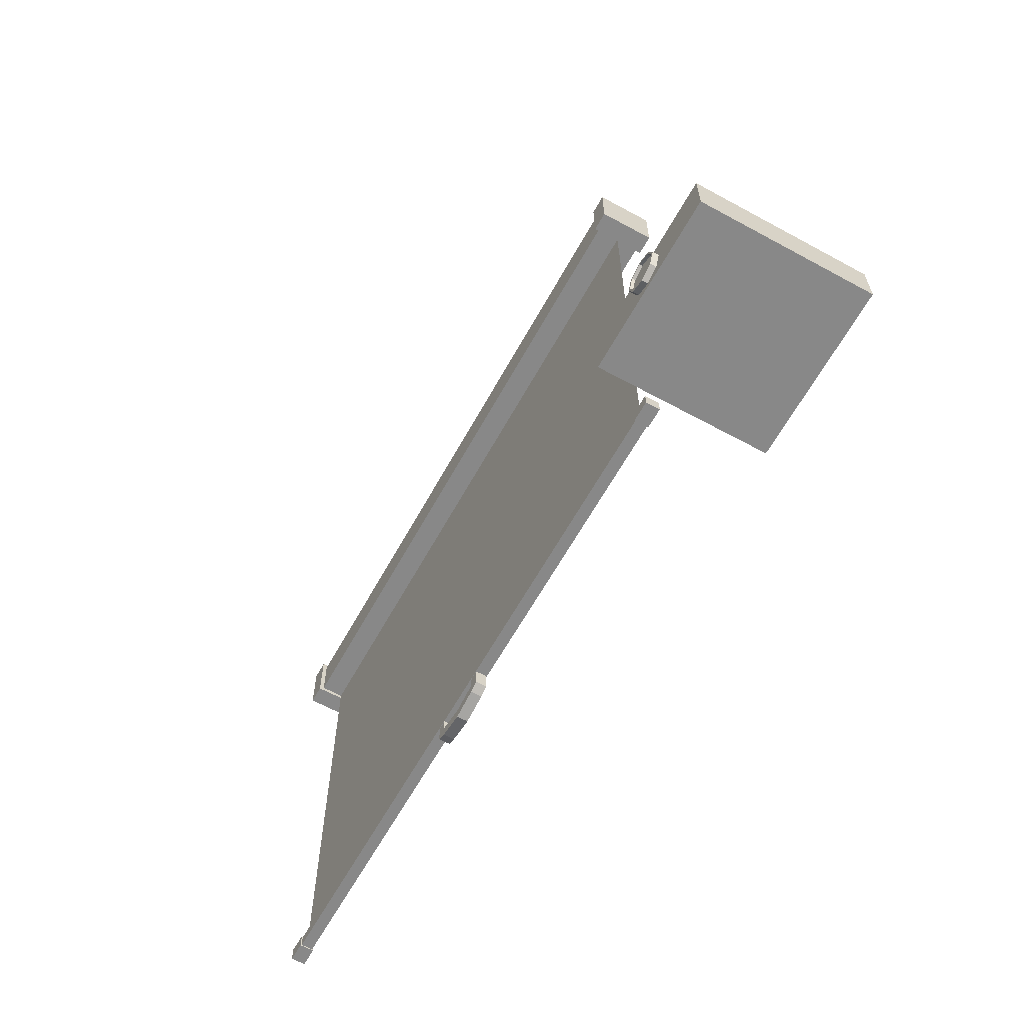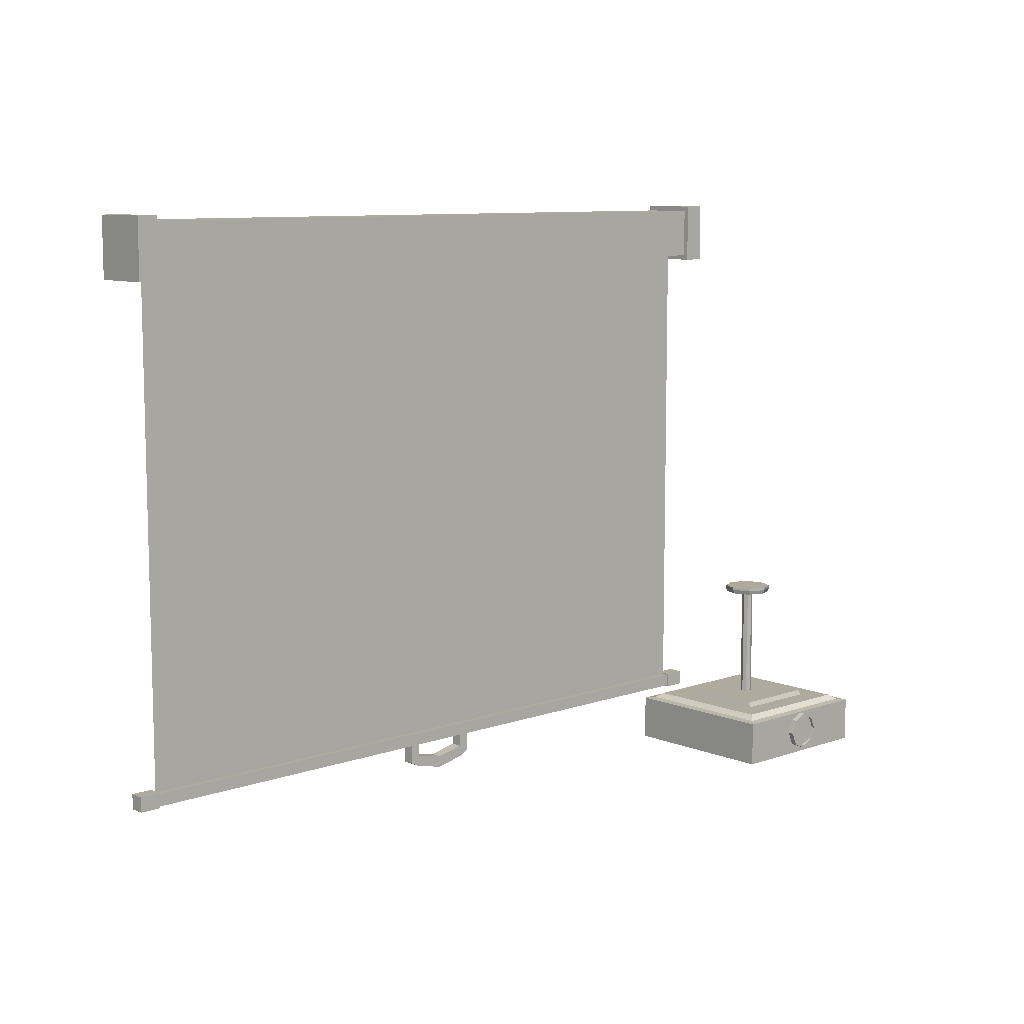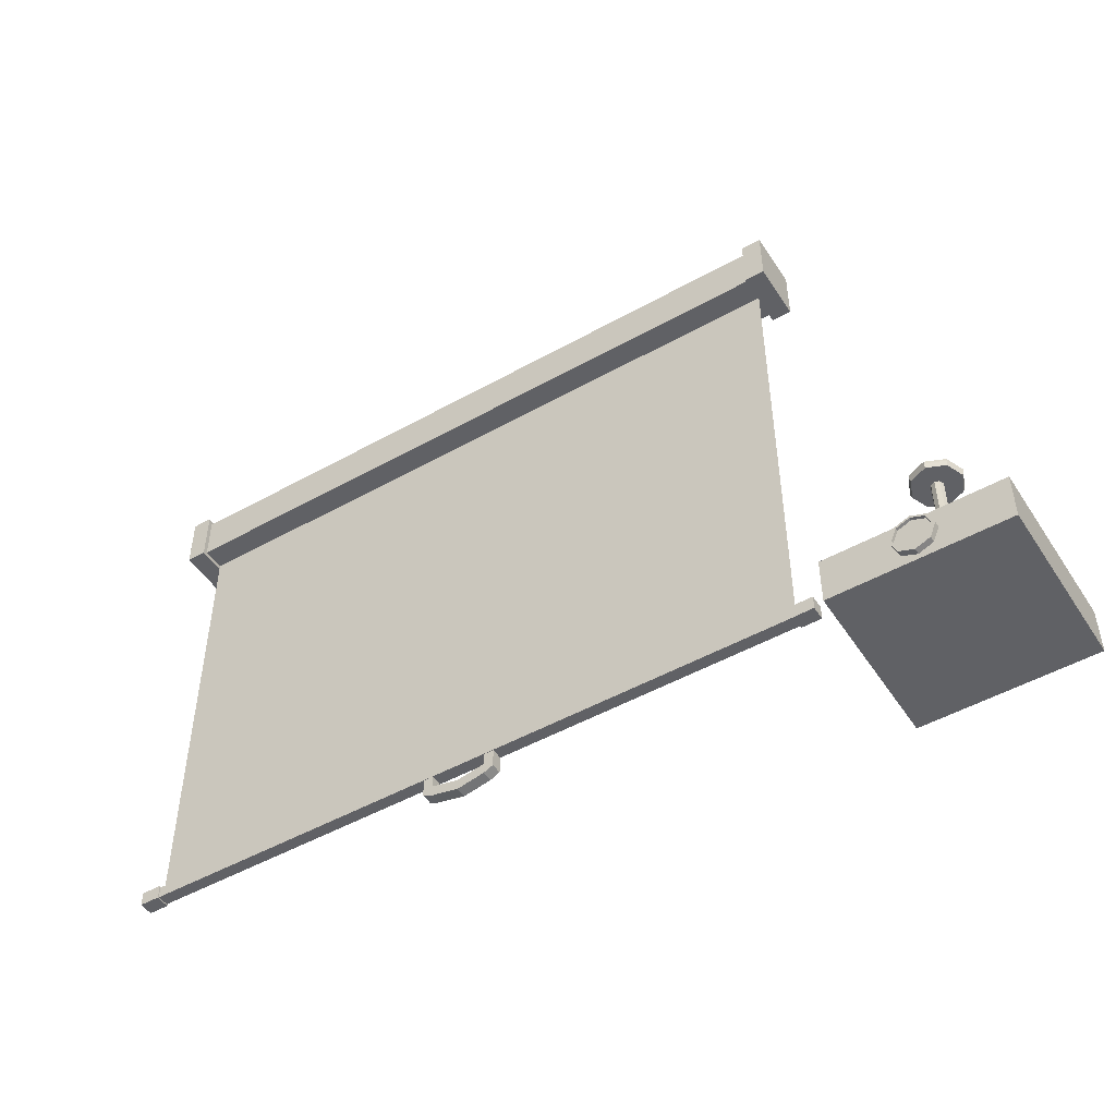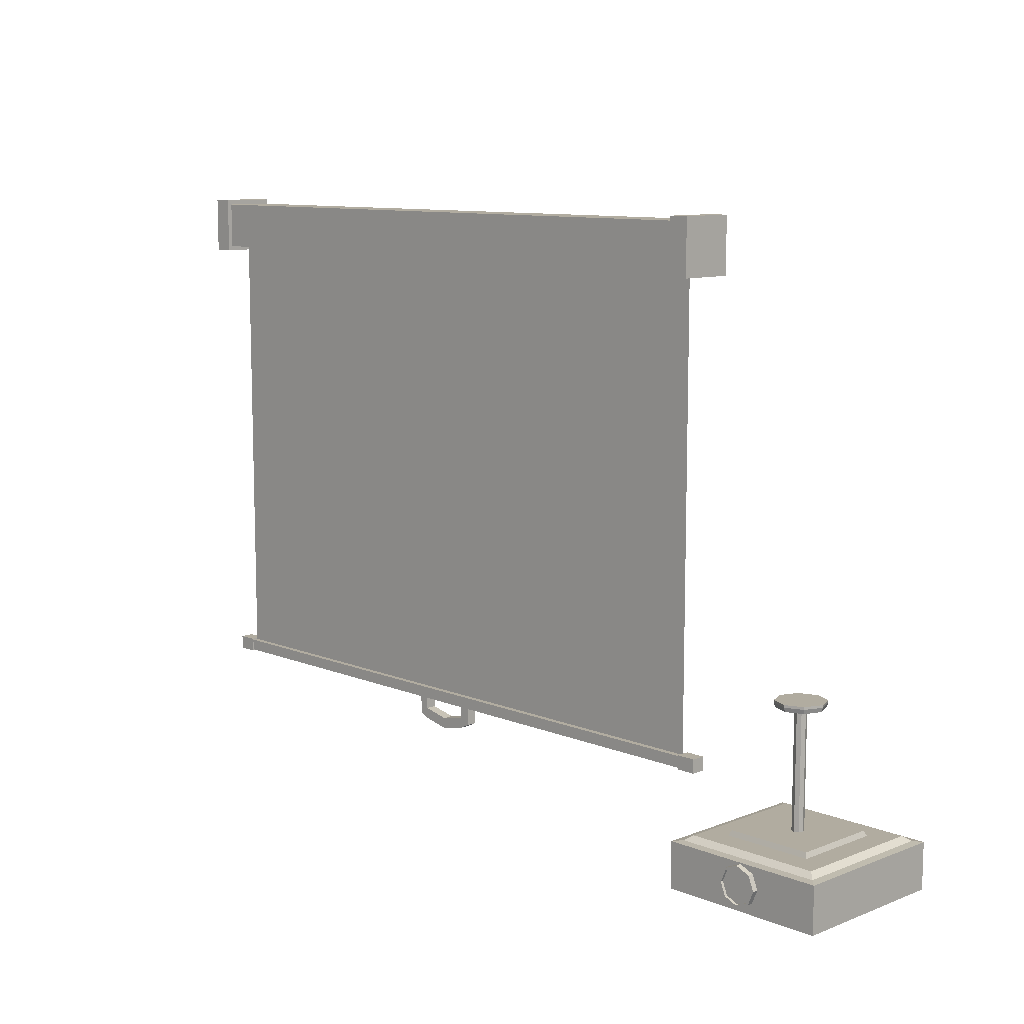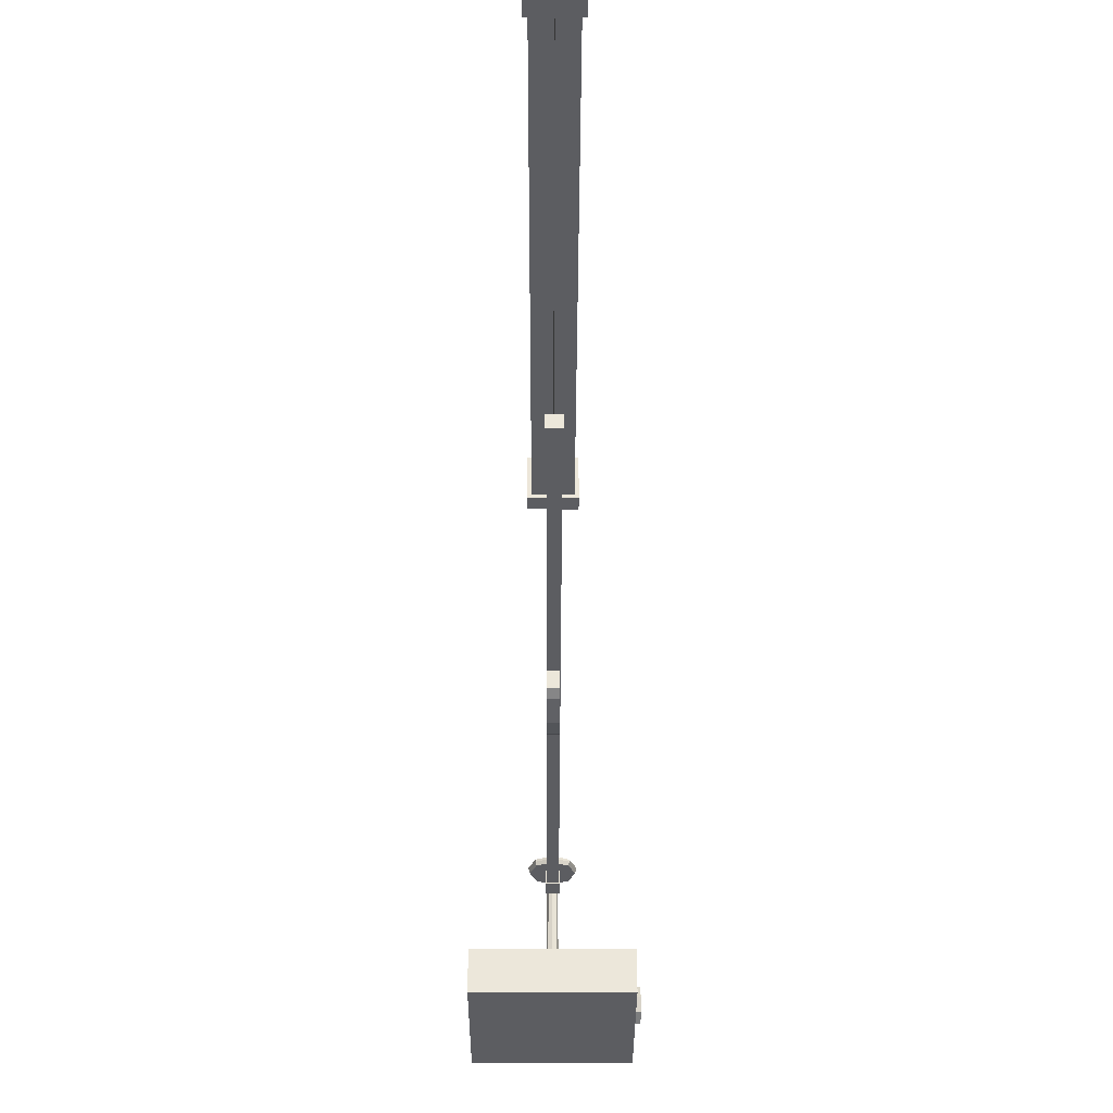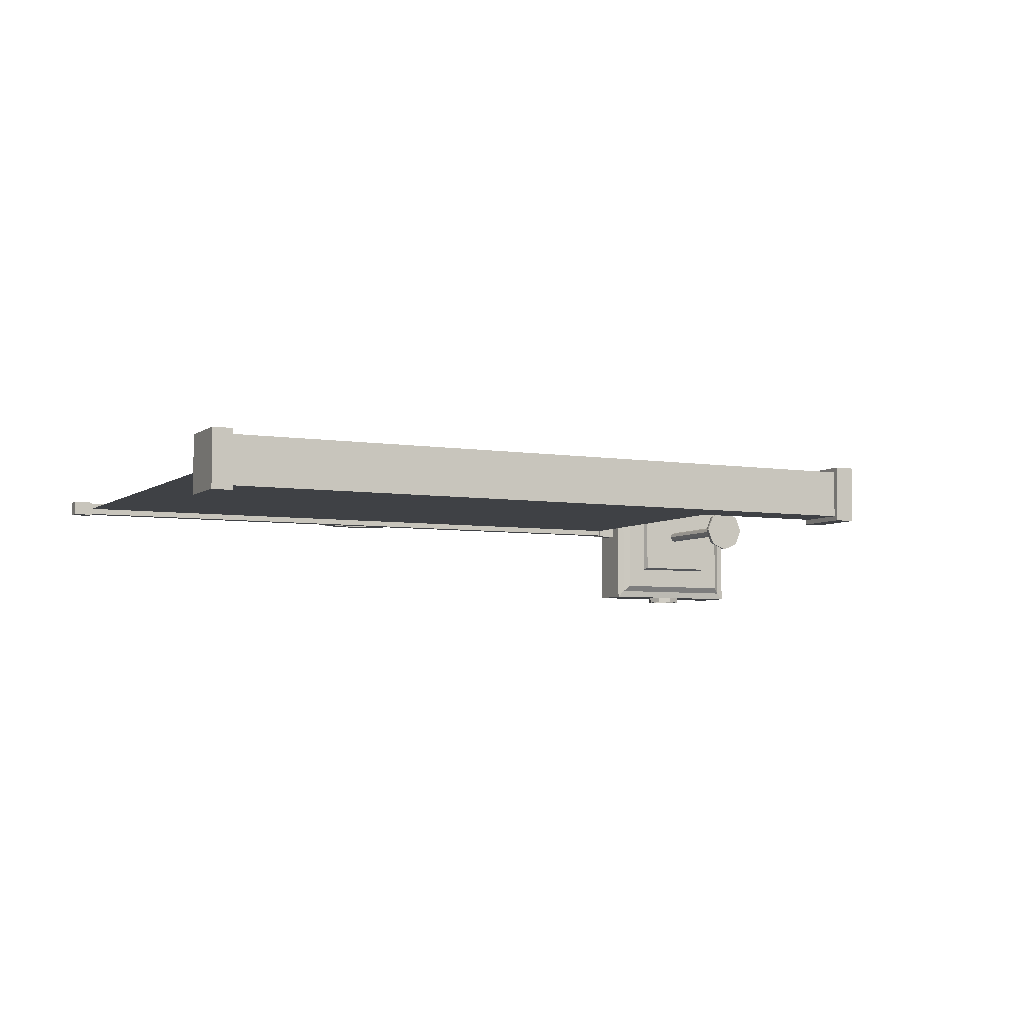
<metadata>
{"format":"obj","ext":"obj","renderer":"f3d","projection":"perspective","resolution":1024,"background":"white","views":[{"elev":-62.8,"azim":-118.9,"up":"+Y"},{"elev":9.2,"azim":137.2,"up":"+Y"},{"elev":-49.3,"azim":-148.2,"up":"+Y"},{"elev":10.1,"azim":-134.4,"up":"+Y"},{"elev":-36.5,"azim":89.8,"up":"+Y"},{"elev":-5.5,"azim":153.4,"up":"+Z"}]}
</metadata>
<code>
o Cube
v 5.693 9.6 -0.4
v -5.693 9.6 -0.4
v 5.693 10.4 0.4
v -5.693 10.4 0.4
v -5.693 9.6 0.4
v 5.693 9.6 0.4
v -5.693 10.4 -0.4
v 5.693 10.4 -0.4
v 5.693 9.6 0
v -5.693 9.6 0
v -5.693 10.4 0
v 5.693 10.4 0
v 6.031 10.48 -0.48
v 6.031 9.52 -0.48
v 6.031 10.48 0.48
v 6.031 9.52 0.48
v 6.031 10.48 0
v 5.694 9.52 0.48
v 5.694 10.48 -0.48
v 6.031 9.52 0
v 5.694 10.48 0
v 5.694 9.52 -0.48
v 5.694 10.48 0.48
v 5.694 9.52 0
v -6.031 9.52 0
v -6.031 9.52 0.48
v -5.694 9.52 -0.48
v -6.031 9.52 -0.48
v -6.031 10.48 0.48
v -6.031 10.48 -0.48
v -5.694 10.48 0.48
v -6.031 10.48 0
v -5.694 9.52 0
v -5.694 9.52 0.48
v -5.694 10.48 -0.48
v -5.694 10.48 0
v 5.693 1.674 0
v -5.693 1.674 0
v 5.693 1.479 -0.1
v -5.693 1.479 -0.1
v 5.693 1.679 0.1
v -5.693 1.679 0.1
v -5.693 1.479 0.1
v 5.693 1.479 0.1
v -5.693 1.679 -0.1
v 5.693 1.679 -0.1
v 5.693 1.479 0
v -5.693 1.479 0
v -5.693 1.679 0
v 5.693 1.679 0
v 6.031 1.699 -0.12
v 6.031 1.459 -0.12
v 6.031 1.699 0.12
v 6.031 1.459 0.12
v 6.031 1.699 0
v 5.694 1.459 0.12
v 5.694 1.699 -0.12
v 6.031 1.459 0
v 5.694 1.699 0
v 5.694 1.459 -0.12
v 5.694 1.699 0.12
v 5.694 1.459 0
v -6.031 1.459 0
v -6.031 1.459 0.12
v -5.694 1.459 -0.12
v -6.031 1.459 -0.12
v -6.031 1.699 0.12
v -6.031 1.699 -0.12
v -5.694 1.699 0.12
v -6.031 1.699 0
v -5.694 1.459 0
v -5.694 1.459 0.12
v -5.694 1.699 -0.12
v -5.694 1.699 0
v -0.6238 1.171 0.0928
v -0.6238 1.279 0.0928
v -0.6238 1.171 -0.0928
v -0.6238 1.279 -0.0928
v 0.6238 1.171 0.0928
v 0.6238 1.279 0.0928
v 0.6238 1.171 -0.0928
v 0.6238 1.279 -0.0928
v 0.4631 1.093 -0.0928
v -0.4631 1.093 -0.0928
v -0.4631 1.279 -0.0928
v 0.4631 1.279 -0.0928
v -0.4631 1.093 0.0928
v 0.4631 1.093 0.0928
v 0.4631 1.279 0.0928
v -0.4631 1.279 0.0928
v 0 0.9942 -0.0928
v 0 1.18 -0.0928
v 0 0.9942 0.0928
v 0 1.18 0.0928
v -0.6238 1.501 0.0928
v -0.6238 1.501 -0.0928
v 0.4631 1.501 -0.0928
v 0.6238 1.501 -0.0928
v 0.6238 1.501 0.0928
v -0.4631 1.501 0.0928
v -0.4631 1.501 -0.0928
v 0.4631 1.501 0.0928
v 5.693 1.674 0
v -5.693 1.674 0
f 5 4 31 34
f 3 6 18 23
f 12 3 23 21
f 9 1 22 24
f 4 11 36 31
f 2 10 33 27
f 1 8 19 22
f 8 7 11 12
f 7 2 27 35
f 2 1 9 10
f 10 5 34 33
f 2 7 8 1
f 11 7 35 36
f 10 9 6 5
f 6 9 24 18
f 6 3 4 5
f 8 12 21 19
f 12 11 4 3
f 24 20 16 18
f 20 17 15 16
f 22 19 13 14
f 14 13 17 20
f 22 14 20 24
f 13 19 21 17
f 16 15 23 18
f 17 21 23 15
f 36 32 29 31
f 34 31 29 26
f 25 32 30 28
f 26 29 32 25
f 35 30 32 36
f 28 27 33 25
f 28 30 35 27
f 25 33 34 26
f 9 37 38 10
f 43 42 69 72
f 41 44 56 61
f 50 41 61 59
f 47 39 60 62
f 42 49 74 69
f 40 48 71 65
f 39 46 57 60
f 46 45 49 50
f 45 40 65 73
f 40 39 47 48
f 48 43 72 71
f 40 45 46 39
f 49 45 73 74
f 48 47 44 43
f 44 47 62 56
f 44 41 42 43
f 46 50 59 57
f 50 49 42 41
f 62 58 54 56
f 58 55 53 54
f 60 57 51 52
f 52 51 55 58
f 60 52 58 62
f 51 57 59 55
f 54 53 61 56
f 55 59 61 53
f 74 70 67 69
f 72 69 67 64
f 63 70 68 66
f 64 67 70 63
f 73 68 70 74
f 66 65 71 63
f 66 68 73 65
f 63 71 72 64
f 75 76 78 77
f 83 86 82 81
f 81 82 80 79
f 87 90 76 75
f 83 81 79 88
f 80 82 98 99
f 90 85 101 100
f 92 85 90 94
f 77 84 87 75
f 91 83 88 93
f 79 80 89 88
f 93 94 90 87
f 77 78 85 84
f 91 92 86 83
f 84 85 92 91
f 88 89 94 93
f 84 91 93 87
f 86 92 94 89
f 101 96 95 100
f 98 97 102 99
f 78 76 95 96
f 76 90 100 95
f 86 89 102 97
f 89 80 99 102
f 82 86 97 98
f 85 78 96 101
f 9 10 104 103
o Cube.001
v -9.496 0 1.4
v -9.496 0.7818 1.4
v -9.496 0 -1.4
v -9.496 0.7818 -1.4
v -6.696 0 1.4
v -6.696 0.7818 1.4
v -6.696 0 -1.4
v -6.696 0.7818 -1.4
v -9.365 0.8 1.269
v -9.365 0.8 -1.269
v -6.828 0.8 -1.269
v -6.828 0.8 1.269
v -9.249 0.8791 1.152
v -9.249 0.8791 -1.152
v -6.944 0.8791 -1.152
v -6.944 0.8791 1.152
v -8.862 0.8791 0.7659
v -8.862 0.8791 -0.7659
v -7.33 0.8791 -0.7659
v -7.33 0.8791 0.7659
v -8.827 0.9655 0.7307
v -8.827 0.9655 -0.7307
v -7.366 0.9655 -0.7307
v -7.366 0.9655 0.7307
v -8.096 0.9639 -0.1
v -8.096 2.964 -0.1
v -8.026 0.9639 -0.07071
v -8.026 2.964 -0.07071
v -7.996 0.9639 0
v -7.996 2.964 0
v -8.026 0.9639 0.07071
v -8.026 2.964 0.07071
v -8.096 0.9639 0.1
v -8.096 2.964 0.1
v -8.167 0.9639 0.07071
v -8.167 2.964 0.07071
v -8.196 0.9639 0
v -8.196 2.964 0
v -8.167 0.9639 -0.07071
v -8.167 2.964 -0.07071
v -8.096 0.7253 -1.4
v -8.308 0.6375 -1.4
v -8.396 0.4254 -1.4
v -8.308 0.2133 -1.4
v -8.096 0.1255 -1.4
v -7.884 0.2133 -1.4
v -7.796 0.4254 -1.4
v -7.884 0.6375 -1.4
v -8.096 0.7612 -1.4
v -8.334 0.6628 -1.4
v -8.432 0.4254 -1.4
v -8.334 0.1879 -1.4
v -8.096 0.08957 -1.4
v -7.859 0.1879 -1.4
v -7.761 0.4254 -1.4
v -7.859 0.6628 -1.4
v -8.308 0.6375 -1.499
v -8.096 0.7253 -1.499
v -8.396 0.4254 -1.499
v -8.308 0.2133 -1.499
v -8.096 0.1255 -1.499
v -7.884 0.2133 -1.499
v -7.796 0.4254 -1.499
v -7.884 0.6375 -1.499
v -8.334 0.6628 -1.499
v -8.096 0.7612 -1.499
v -8.432 0.4254 -1.499
v -8.334 0.1879 -1.499
v -8.096 0.08957 -1.499
v -7.859 0.1879 -1.499
v -7.761 0.4254 -1.499
v -7.859 0.6628 -1.499
v -8.396 0.4254 -1.45
v -8.308 0.2133 -1.45
v -8.096 0.1255 -1.45
v -7.884 0.2133 -1.45
v -7.796 0.4254 -1.45
v -7.884 0.6375 -1.45
v -8.096 0.7253 -1.45
v -8.308 0.6375 -1.45
v -8.096 2.964 -0.3993
v -7.814 2.964 -0.2823
v -7.697 2.964 0
v -7.814 2.964 0.2823
v -8.096 2.964 0.3993
v -8.379 2.964 0.2823
v -8.496 2.964 0
v -8.379 2.964 -0.2823
v -8.096 3.037 -0.4215
v -7.798 3.037 -0.2981
v -7.675 3.037 0
v -7.798 3.037 0.2981
v -8.096 3.037 0.4215
v -8.394 3.037 0.2981
v -8.518 3.037 0
v -8.394 3.037 -0.2981
v -8.096 3.079 -0.4215
v -7.798 3.079 -0.2981
v -7.675 3.079 -0
v -7.798 3.079 0.2981
v -8.096 3.079 0.4215
v -8.394 3.079 0.2981
v -8.518 3.079 -0
v -8.394 3.079 -0.2981
f 105 106 108 107
f 107 108 112 111
f 111 112 110 109
f 109 110 106 105
f 107 111 109 105
f 110 112 115 116
f 116 115 119 120
f 108 106 113 114
f 106 110 116 113
f 112 108 114 115
f 117 120 124 121
f 114 113 117 118
f 113 116 120 117
f 115 114 118 119
f 124 123 127 128
f 119 118 122 123
f 120 119 123 124
f 118 117 121 122
f 127 126 125 128
f 122 121 125 126
f 121 124 128 125
f 123 122 126 127
f 129 130 132 131
f 131 132 134 133
f 133 134 136 135
f 135 136 138 137
f 137 138 140 139
f 139 140 142 141
f 138 136 188 189
f 141 142 144 143
f 143 144 130 129
f 129 131 133 135 137 139 141 143
f 151 159 158 150
f 149 157 156 148
f 147 155 154 146
f 152 160 159 151
f 150 158 157 149
f 148 156 155 147
f 146 154 153 145
f 145 153 160 152
f 167 166 174 175
f 165 164 172 173
f 163 161 169 171
f 168 167 175 176
f 166 165 173 174
f 164 163 171 172
f 161 162 170 169
f 162 168 176 170
f 178 177 163 164
f 155 156 172 171
f 179 178 164 165
f 156 157 173 172
f 180 179 165 166
f 157 158 174 173
f 181 180 166 167
f 158 159 175 174
f 182 181 167 168
f 159 160 176 175
f 183 182 168 162
f 184 183 162 161
f 160 153 170 176
f 153 154 169 170
f 177 184 161 163
f 154 155 171 169
f 147 146 184 177
f 146 145 183 184
f 145 152 182 183
f 152 151 181 182
f 151 150 180 181
f 150 149 179 180
f 149 148 178 179
f 148 147 177 178
f 177 184 183 182 181 180 179 178
f 192 191 199 200
f 144 142 191 192
f 134 132 186 187
f 140 138 189 190
f 130 144 192 185
f 132 130 185 186
f 136 134 187 188
f 142 140 190 191
f 195 194 202 203
f 190 189 197 198
f 188 187 195 196
f 186 185 193 194
f 185 192 200 193
f 191 190 198 199
f 189 188 196 197
f 187 186 194 195
f 202 201 208 207 206 205 204 203
f 200 199 207 208
f 198 197 205 206
f 196 195 203 204
f 194 193 201 202
f 193 200 208 201
f 199 198 206 207
f 197 196 204 205

</code>
